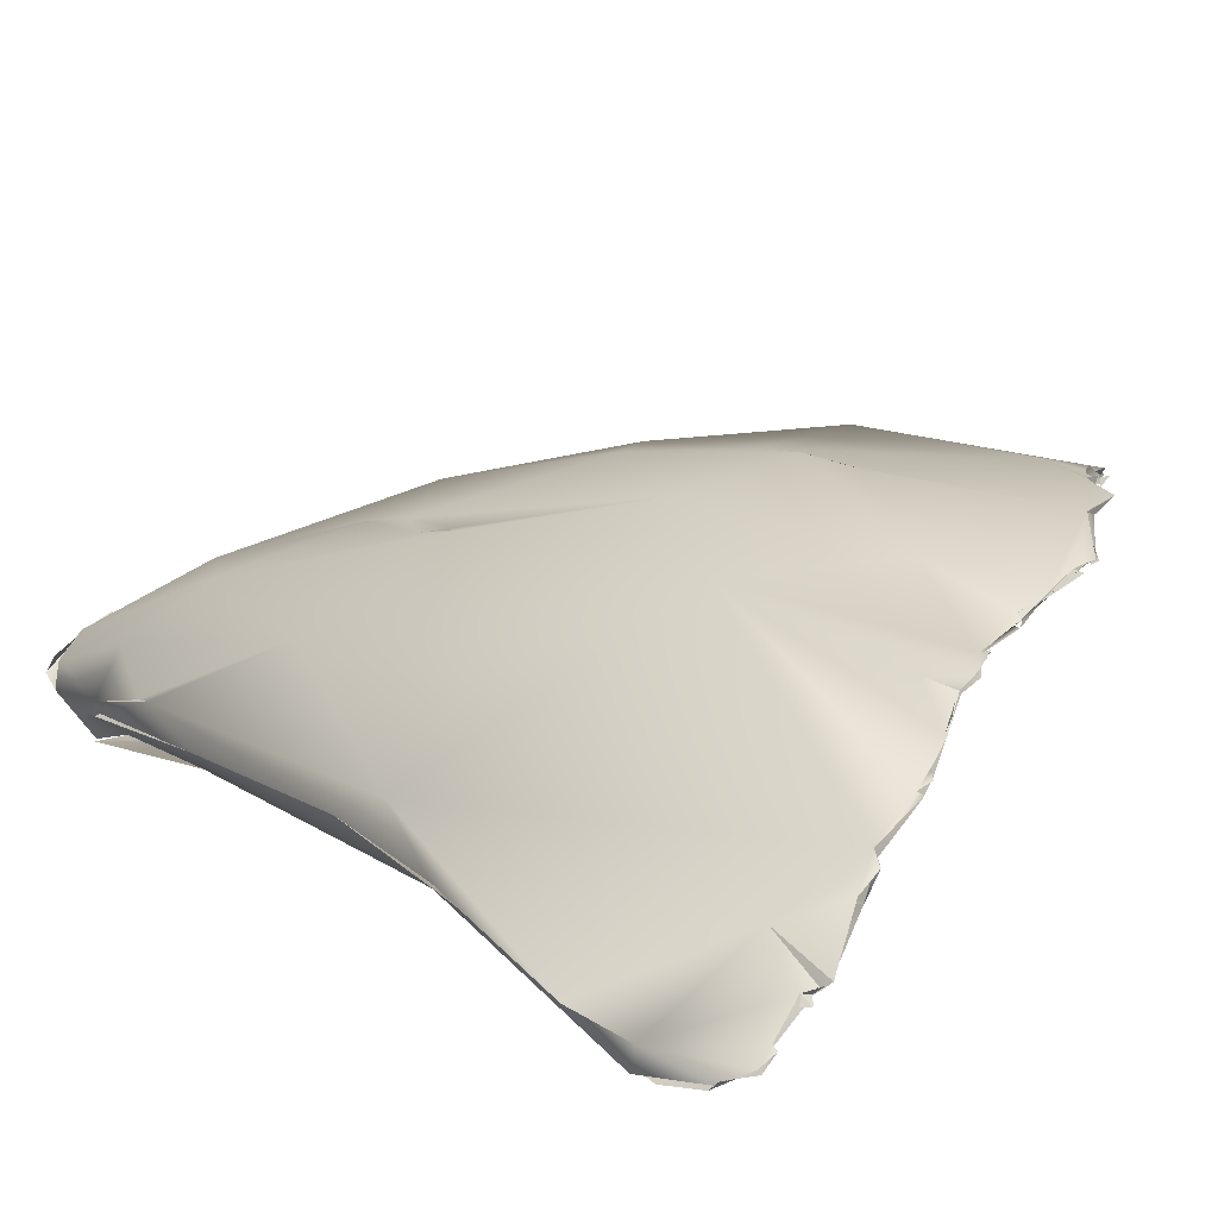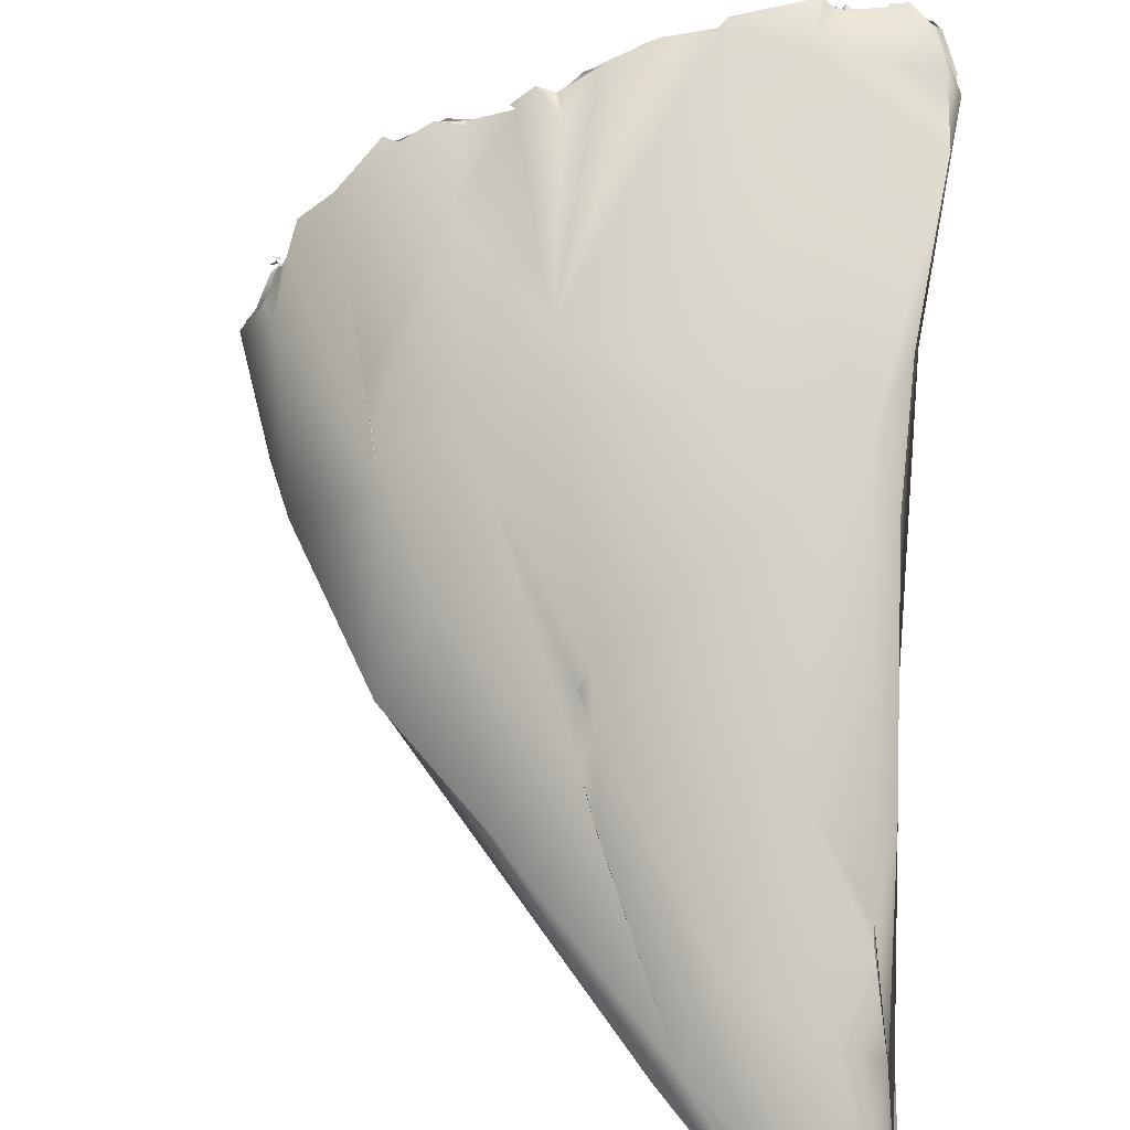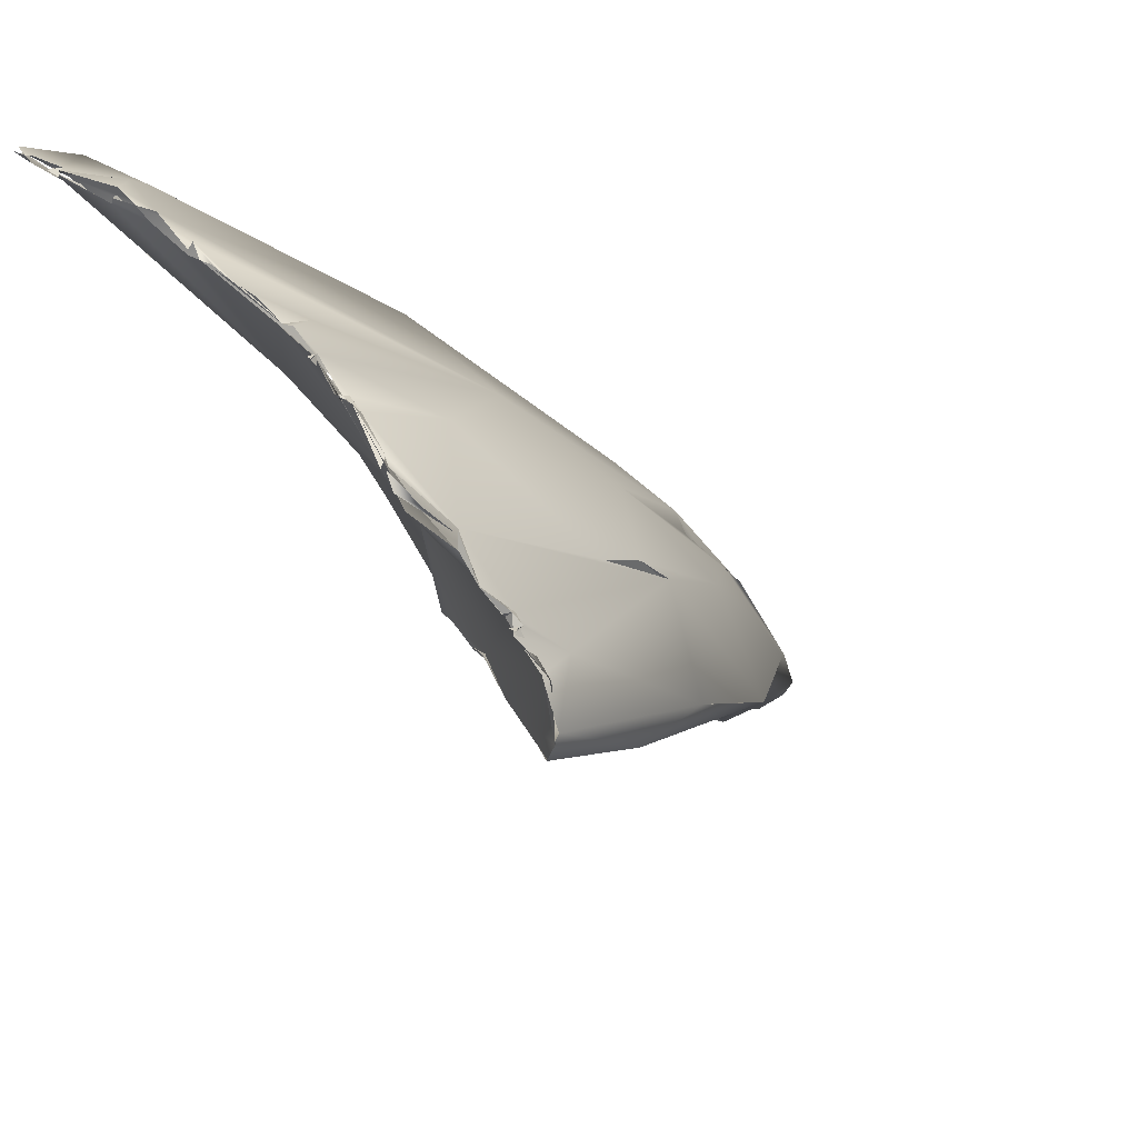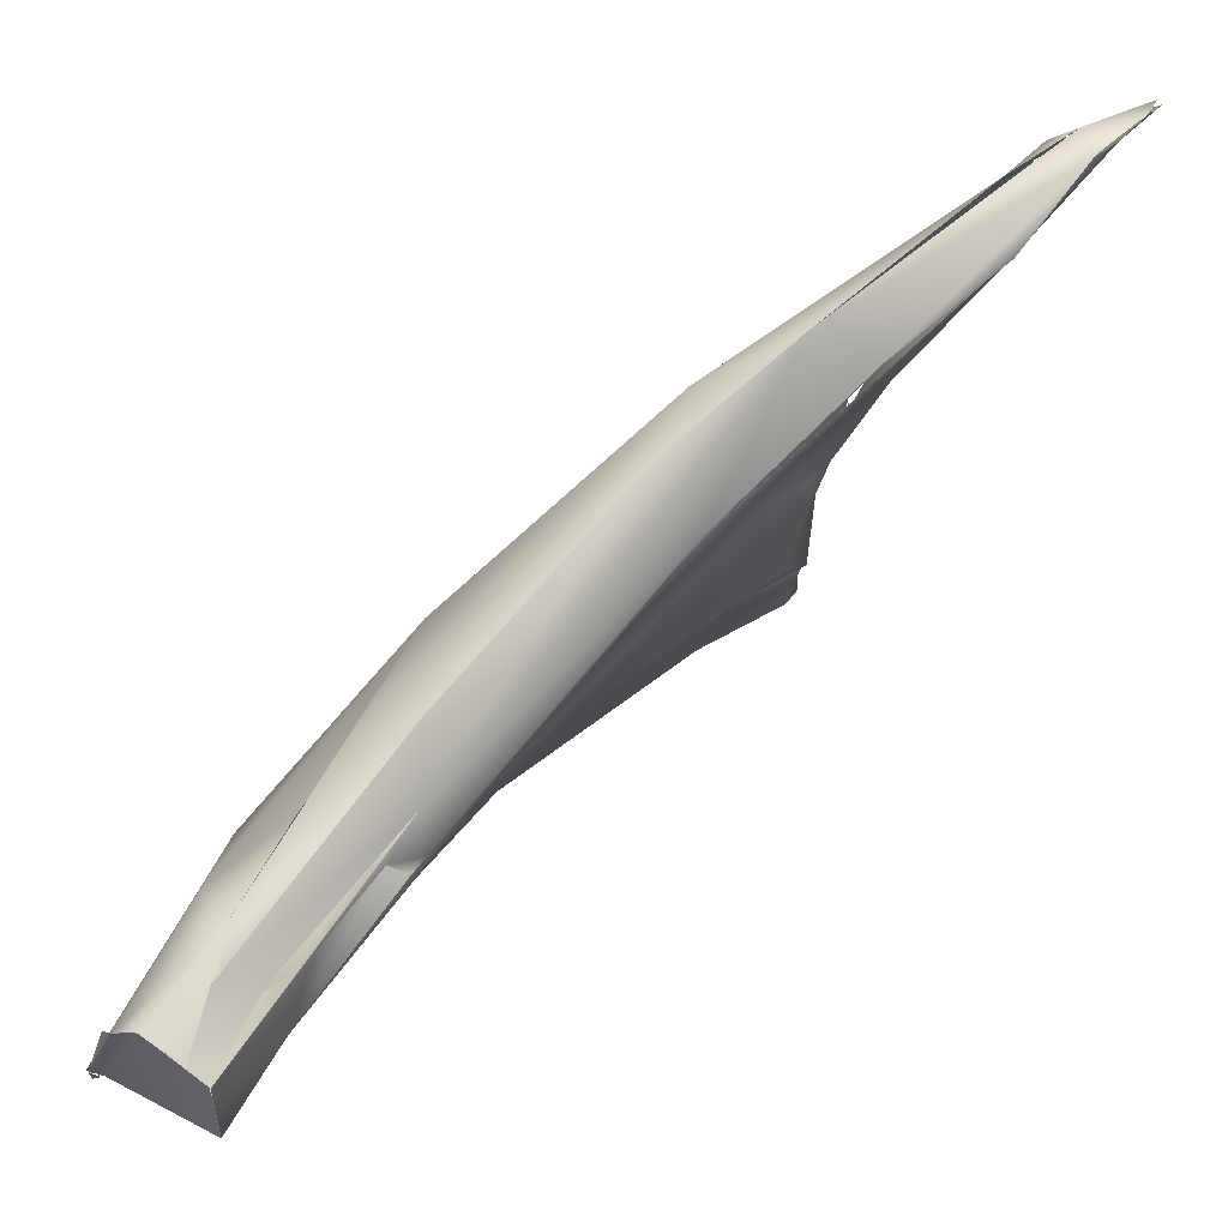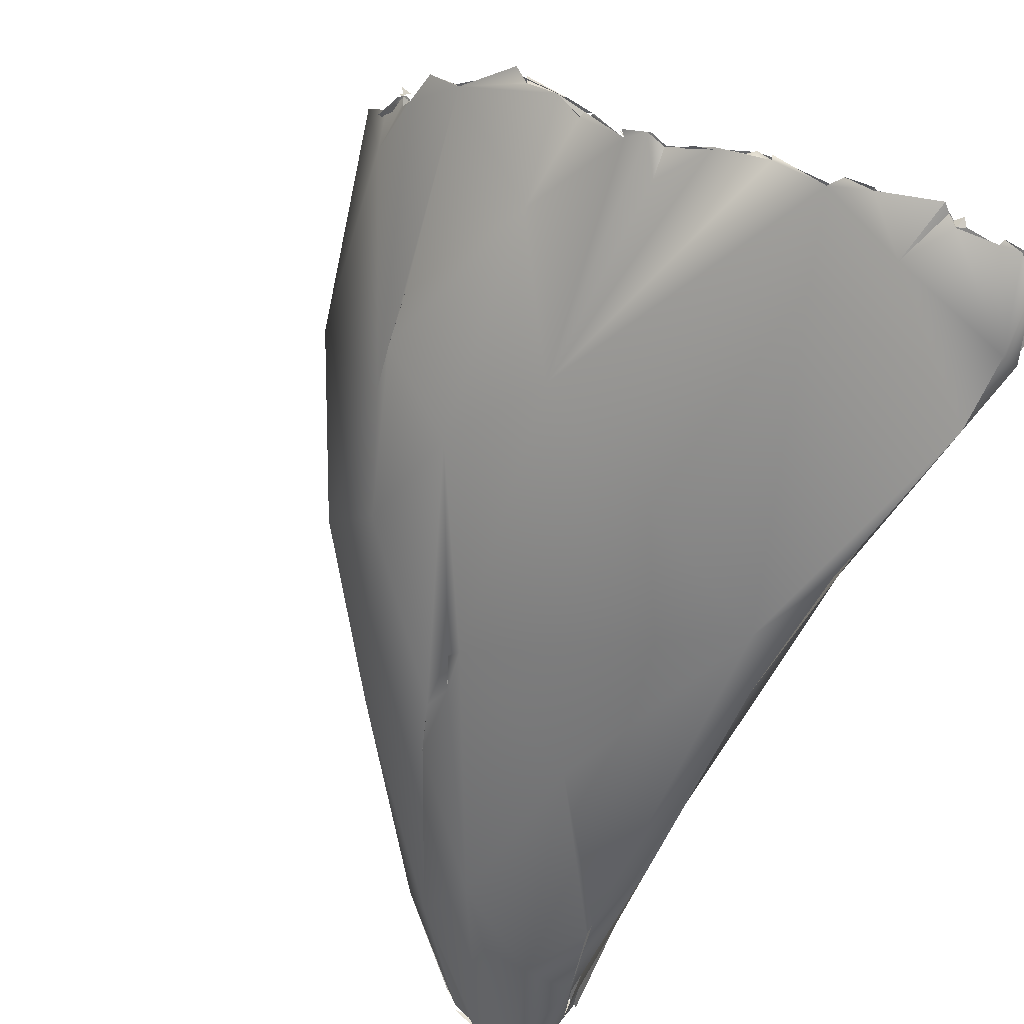
<metadata>
{"format":"obj","ext":"obj","renderer":"f3d","projection":"perspective","resolution":1024,"background":"white","views":[{"elev":71.9,"azim":-42.4,"up":"+Y"},{"elev":36.8,"azim":-167.0,"up":"+Y"},{"elev":26.5,"azim":62.2,"up":"+Y"},{"elev":-2.8,"azim":-94.9,"up":"+Y"},{"elev":78.6,"azim":-138.7,"up":"+Y"}]}
</metadata>
<code>
o FJ1568.obj_grp1.465
v 0.004951 -0.2023 6.894
v -2.8e-05 -0.1963 6.893
v -0.000103 -0.1902 6.885
v 0.004939 -0.2023 6.894
v -0.000476 -0.1963 6.893
v 0.01129 -0.1959 6.881
v 0.006526 -0.1911 6.902
v 0.000505 -0.1903 6.882
v 0.008929 -0.1953 6.879
v 0.002958 -0.1903 6.881
v 0.008929 -0.1953 6.879
v 0.000549 -0.1903 6.882
v -8e-05 -0.1942 6.891
v -0.00016 -0.1903 6.885
v 0.002163 -0.1796 6.894
v 0.003206 -0.191 6.882
v -2.8e-05 -0.1963 6.893
v 0.002942 -0.1854 6.899
v 0.009736 -0.1749 6.892
v 0.00195 -0.1843 6.894
v 0.000814 -0.1852 6.893
v 0.006389 -0.1642 6.904
v 0.01391 -0.2014 6.89
v 0.01391 -0.2014 6.89
v 0.01765 -0.1967 6.881
v 0.008962 -0.1952 6.879
v 0.02508 -0.1692 6.895
v 0.008929 -0.1953 6.879
v 0.01467 -0.1966 6.879
v 0.01116 -0.1961 6.881
v 0.005944 -0.1822 6.904
v 0.007788 -0.1725 6.912
v 0.006103 -0.1662 6.916
v 0.007818 -0.1723 6.912
v 0.00891 -0.1735 6.915
v 0.009203 -0.1715 6.917
v 0.005944 -0.1669 6.902
v 0.01929 -0.1562 6.931
v 0.005447 -0.1561 6.916
v 0.005447 -0.1561 6.916
v 0.01075 -0.1264 6.943
v 0.01315 -0.1445 6.941
v 0.01338 -0.1355 6.948
v 0.01568 -0.117 6.948
v 0.01075 -0.1264 6.943
v 0.01188 -0.1108 6.961
v 0.01227 -0.1114 6.96
v 0.01171 -0.09264 6.984
v 0.01386 -0.08625 6.994
v 0.01174 -0.08985 6.995
v 0.01391 -0.2014 6.89
v 0.02286 -0.1939 6.887
v 0.0149 -0.1963 6.88
v 0.01192 -0.1953 6.88
v 0.01498 -0.1963 6.88
v 0.02889 -0.1819 6.888
v 0.01797 -0.1963 6.881
v 0.02678 -0.1711 6.917
v 0.02427 -0.1439 6.917
v 0.02275 -0.1297 6.955
v 0.01666 -0.1303 6.955
v 0.01584 -0.1341 6.951
v 0.01476 -0.1143 6.97
v 0.03575 -0.1139 6.975
v 0.015 -0.1016 6.986
v 0.01488 -0.1017 6.986
v 0.01281 -0.08808 6.998
v 0.04148 -0.08363 6.999
v 0.01248 -0.09076 6.994
v 0.03282 -0.08396 6.994
v 0.0159 -0.08379 7.003
v 0.01669 -0.08376 7.003
v 0.01888 -0.08307 7.004
v 0.02087 -0.08121 7.005
v 0.01728 -0.0828 7.003
v 0.0159 -0.08379 7.003
v 0.01888 -0.08307 7.004
v 0.02087 -0.0818 7.005
v 0.02087 -0.0818 7.005
v 0.01857 -0.08292 7.004
v 0.02084 -0.08154 7.005
v 0.01728 -0.0828 7.003
v 0.0447 -0.1577 6.933
v 0.02971 -0.1858 6.902
v 0.04694 -0.08359 6.995
v 0.03089 -0.08286 7.003
v 0.02396 -0.0818 7.004
v 0.02386 -0.0828 7.004
v 0.02983 -0.0819 7.002
v 0.03053 -0.08277 7.002
v 0.02358 -0.08292 7.002
v 0.02386 -0.08159 7.005
v 0.02386 -0.08159 7.005
v 0.02092 -0.08153 7.005
v 0.02386 -0.08159 7.005
v 0.02386 -0.0828 7.004
v 0.02391 -0.08188 7.004
v 0.02883 -0.08217 7.003
v 0.02983 -0.082 7.004
v 0.03 -0.08212 7.002
v 0.03273 -0.185 6.889
v 0.02286 -0.1939 6.887
v 0.0491 -0.1738 6.914
v 0.04439 -0.1577 6.907
v 0.0484 -0.1411 6.92
v 0.04416 -0.1276 6.962
v 0.04674 -0.1227 6.969
v 0.02914 -0.08206 7.002
v 0.02396 -0.0818 7.004
v 0.02983 -0.082 7.004
v 0.02883 -0.08217 7.003
v 0.03083 -0.0828 7.003
v 0.03083 -0.0828 7.003
v 0.02983 -0.0819 7.002
v 0.02991 -0.08192 7.004
v 0.03282 -0.0818 7.003
v 0.03182 -0.08196 7.003
v 0.03264 -0.08196 7.003
v 0.02983 -0.0819 7.002
v 0.03083 -0.0828 7.003
v 0.03182 -0.08196 7.003
v 0.03316 -0.08102 7.003
v 0.03282 -0.08396 6.994
v 0.04149 -0.08159 6.998
v 0.07954 -0.1565 6.924
v 0.05422 -0.1741 6.909
v 0.0479 -0.1522 6.912
v 0.04454 -0.1576 6.907
v 0.04677 -0.1485 6.915
v 0.05723 -0.1451 6.949
v 0.05206 -0.1274 6.967
v 0.06164 -0.1111 6.955
v 0.05508 -0.08521 6.994
v 0.0417 -0.08254 6.999
v 0.04078 -0.0828 6.998
v 0.04078 -0.0828 6.998
v 0.04078 -0.08877 6.994
v 0.04177 -0.0828 6.999
v 0.04675 -0.08479 6.996
v 0.04177 -0.0828 6.999
v 0.04575 -0.0828 6.998
v 0.04575 -0.0828 6.998
v 0.0418 -0.08255 6.999
v 0.04575 -0.0828 6.998
v 0.05742 -0.1641 6.907
v 0.07252 -0.1407 6.927
v 0.0499 -0.1446 6.919
v 0.04974 -0.145 6.919
v 0.06278 -0.1354 6.965
v 0.04575 -0.1246 6.966
v 0.05562 -0.08593 6.995
v 0.05546 -0.08675 6.995
v 0.04667 -0.08455 6.995
v 0.05568 -0.086 6.994
v 0.04575 -0.0828 6.998
v 0.04672 -0.08446 6.996
v 0.08143 -0.136 6.969
v 0.06944 -0.1242 6.941
v 0.06894 -0.1201 6.971
v 0.06296 -0.08892 6.991
v 0.05764 -0.08684 6.994
v 0.06864 -0.09275 6.988
v 0.05564 -0.08538 6.995
v 0.05464 -0.08507 6.995
v 0.05481 -0.08724 6.993
v 0.0542 -0.08667 6.994
v 0.05578 -0.08647 6.994
v 0.0577 -0.08678 6.994
v 0.0577 -0.08678 6.994
v 0.05869 -0.08725 6.993
v 0.05968 -0.0871 6.993
v 0.05808 -0.08688 6.994
v 0.05568 -0.08585 6.995
v 0.05471 -0.08549 6.995
v 0.08177 -0.1534 6.94
v 0.07078 -0.1552 6.935
v 0.07719 -0.1347 6.969
v 0.07401 -0.134 6.97
v 0.07753 -0.1335 6.97
v 0.07988 -0.1042 6.971
v 0.07176 -0.09174 6.988
v 0.07417 -0.09471 6.986
v 0.07372 -0.09529 6.986
v 0.06689 -0.09345 6.983
v 0.07163 -0.09275 6.988
v 0.06864 -0.09248 6.988
v 0.0585 -0.08771 6.993
v 0.06842 -0.09267 6.988
v 0.06519 -0.08976 6.99
v 0.07995 -0.1562 6.924
v 0.08765 -0.1335 6.97
v 0.09647 -0.1069 6.985
v 0.07391 -0.09477 6.987
v 0.07561 -0.09574 6.986
v 0.07412 -0.09474 6.986
v 0.07362 -0.09574 6.986
v 0.07561 -0.09574 6.986
v 0.07448 -0.09494 6.986
v 0.07366 -0.09538 6.987
v 0.07412 -0.09474 6.986
v 0.07425 -0.09466 6.986
v 0.07531 -0.09596 6.986
v 0.07362 -0.09515 6.987
v 0.07412 -0.09474 6.986
v 0.07462 -0.09512 6.987
v 0.07528 -0.09446 6.986
v 0.07477 -0.095 6.987
v 0.07544 -0.09477 6.987
v 0.06864 -0.09248 6.988
v 0.07165 -0.09312 6.988
v 0.06866 -0.093 6.988
v 0.07462 -0.09449 6.987
v 0.07165 -0.09254 6.988
v 0.1051 -0.1415 6.958
v 0.09819 -0.1422 6.945
v 0.08355 -0.1316 6.941
v 0.0872 -0.135 6.97
v 0.08459 -0.1349 6.97
v 0.0776 -0.1336 6.97
v 0.08371 -0.1345 6.97
v 0.08459 -0.1349 6.97
v 0.08587 -0.1266 6.947
v 0.1055 -0.1181 6.976
v 0.08632 -0.09793 6.985
v 0.08042 -0.09784 6.984
v 0.07458 -0.09622 6.985
v 0.08059 -0.09872 6.985
v 0.08049 -0.09751 6.986
v 0.08059 -0.09872 6.985
v 0.08157 -0.09773 6.985
v 0.08059 -0.09778 6.986
v 0.08158 -0.09773 6.985
v 0.08158 -0.09819 6.986
v 0.08059 -0.09778 6.986
v 0.08157 -0.09773 6.985
v 0.08158 -0.09819 6.986
v 0.08158 -0.09773 6.985
v 0.08158 -0.09751 6.986
v 0.08258 -0.09773 6.985
v 0.08142 -0.09828 6.986
v 0.08189 -0.09779 6.985
v 0.08158 -0.09819 6.986
v 0.08059 -0.09872 6.985
v 0.0818 -0.09779 6.985
v 0.08158 -0.09773 6.985
v 0.08158 -0.09751 6.986
v 0.08158 -0.09819 6.986
v 0.08457 -0.09747 6.986
v 0.09907 -0.1381 6.97
v 0.08772 -0.1335 6.971
v 0.08333 -0.1316 6.942
v 0.08587 -0.1266 6.947
v 0.08871 -0.1236 6.954
v 0.08869 -0.1236 6.954
v 0.1003 -0.1084 6.98
v 0.09349 -0.1026 6.985
v 0.09154 -0.1016 6.985
v 0.09154 -0.1016 6.985
v 0.08457 -0.09747 6.986
v 0.09253 -0.1027 6.986
v 0.1071 -0.1247 6.968
v 0.09646 -0.1352 6.972
v 0.1067 -0.1176 6.976
v 0.111 -0.1254 6.973
v 0.1015 -0.1107 6.98
v 0.09283 -0.1026 6.986
v 0.09154 -0.1016 6.985
v 0.09436 -0.1016 6.986
v 0.09367 -0.1024 6.986
v 0.09556 -0.1046 6.986
v 0.09552 -0.1047 6.985
v 0.09751 -0.1063 6.983
v 0.09842 -0.1102 6.979
v 0.1114 -0.1358 6.974
v 0.1143 -0.1305 6.974
v 0.1083 -0.1199 6.977
v 0.1075 -0.1196 6.976
v 0.1065 -0.1176 6.976
v 0.1055 -0.1186 6.976
v 0.1055 -0.1186 6.976
v 0.1065 -0.1176 6.976
v 0.1065 -0.1176 6.977
v 0.1075 -0.1192 6.975
v 0.1095 -0.1208 6.976
v 0.1075 -0.1192 6.975
v 0.1065 -0.1176 6.976
v 0.1075 -0.1196 6.976
v 0.1083 -0.1196 6.977
v 0.1083 -0.1188 6.977
v 0.1075 -0.1187 6.977
v 0.1085 -0.1186 6.976
v 0.1076 -0.1189 6.977
v 0.1081 -0.1195 6.976
v 0.1085 -0.1188 6.976
v 0.1075 -0.1196 6.976
v 0.1085 -0.1188 6.976
v 0.1075 -0.1192 6.975
v 0.1081 -0.1185 6.976
v 0.1091 -0.1184 6.977
v 0.1062 -0.1136 6.98
v 0.1065 -0.1177 6.977
v 0.1061 -0.1137 6.98
v 0.1065 -0.1176 6.977
v 0.1065 -0.1176 6.976
v 0.1061 -0.1137 6.98
v 0.1003 -0.1087 6.98
v 0.1015 -0.1107 6.98
v 0.1061 -0.1137 6.98
v 0.1115 -0.1355 6.974
v 0.1104 -0.1246 6.974
v 0.1132 -0.1286 6.974
v 0.1102 -0.1253 6.974
v 0.1135 -0.1326 6.974
v 0.1135 -0.1326 6.974
v 0.1095 -0.1186 6.977
v 0.1086 -0.1188 6.977
v 0.1095 -0.1186 6.977
v 0.1082 -0.1196 6.976
v 0.1094 -0.1197 6.976
v 0.1085 -0.1188 6.976
v 0.1085 -0.1196 6.976
v 0.1096 -0.1196 6.976
f 1 2 3
f 1 3 6
f 8 6 3
f 10 11 12
f 9 6 8
f 13 15 14
f 14 15 16
f 17 18 13
f 5 4 7
f 16 15 19
f 15 13 20
f 21 13 18
f 22 15 20
f 33 21 18
f 7 4 24
f 1 6 25
f 16 27 26
f 28 29 30
f 19 27 16
f 5 7 31
f 31 7 32
f 5 31 33
f 33 31 34
f 7 35 32
f 15 37 19
f 35 34 32
f 36 7 38
f 34 35 36
f 59 37 22
f 33 39 21
f 20 40 22
f 34 36 33
f 40 41 22
f 36 42 43
f 36 43 33
f 22 41 44
f 45 39 33
f 33 46 45
f 43 46 33
f 41 47 44
f 48 44 47
f 46 50 49
f 1 25 23
f 51 25 52
f 6 53 25
f 26 56 54
f 56 55 54
f 56 57 55
f 7 24 58
f 26 27 56
f 38 7 58
f 59 19 37
f 27 19 59
f 42 36 38
f 60 42 38
f 59 22 44
f 43 42 61
f 42 60 62
f 62 60 61
f 46 43 63
f 65 43 61
f 60 65 61
f 65 60 64
f 63 50 46
f 50 63 66
f 65 64 67
f 67 64 68
f 65 67 69
f 70 48 49
f 49 50 72
f 67 73 71
f 49 72 74
f 75 76 77
f 78 73 67
f 58 24 83
f 52 84 51
f 58 60 38
f 85 44 48
f 68 86 67
f 74 87 49
f 67 86 88
f 89 49 87
f 67 88 78
f 87 74 92
f 78 88 95
f 98 99 100
f 56 101 57
f 84 83 51
f 103 83 84
f 104 56 27
f 59 105 27
f 60 58 106
f 44 105 59
f 106 64 60
f 106 107 64
f 48 70 85
f 110 111 112
f 113 114 115
f 49 89 70
f 68 116 86
f 70 89 117
f 118 119 120
f 121 122 123
f 70 122 124
f 101 125 25
f 125 126 25
f 25 126 52
f 102 126 84
f 104 128 56
f 128 127 56
f 27 129 104
f 105 129 27
f 129 127 104
f 58 83 106
f 131 106 83
f 132 44 85
f 133 132 85
f 85 70 124
f 136 137 138
f 68 139 140
f 85 124 141
f 140 139 142
f 84 126 103
f 56 145 101
f 105 148 129
f 148 105 147
f 129 147 127
f 83 130 149
f 105 158 147
f 150 106 131
f 150 131 107
f 132 158 105
f 132 105 44
f 85 151 133
f 152 139 64
f 68 64 139
f 101 145 125
f 127 145 56
f 146 145 127
f 83 103 130
f 103 157 130
f 158 146 127
f 147 158 127
f 83 149 131
f 131 149 159
f 131 159 107
f 64 107 159
f 133 160 132
f 161 64 162
f 161 152 64
f 170 160 133
f 170 133 169
f 175 103 126
f 103 176 157
f 157 177 130
f 130 178 149
f 178 130 179
f 159 149 178
f 158 132 180
f 159 162 64
f 132 181 182
f 159 183 162
f 181 132 184
f 185 162 183
f 184 132 160
f 186 184 160
f 188 189 187
f 175 176 103
f 125 175 126
f 190 125 145
f 146 190 145
f 177 179 130
f 179 159 178
f 191 159 179
f 192 183 159
f 182 180 132
f 183 193 185
f 194 195 196
f 203 204 205
f 184 209 181
f 206 182 181
f 125 214 175
f 146 216 190
f 190 216 215
f 176 217 157
f 175 217 176
f 157 217 218
f 219 177 157
f 220 179 157
f 218 220 157
f 218 221 220
f 158 222 146
f 180 222 158
f 227 183 192
f 183 227 228
f 229 230 231
f 234 235 236
f 182 237 180
f 237 182 238
f 180 237 224
f 224 245 246
f 248 228 247
f 192 247 227
f 175 249 217
f 217 220 221
f 250 220 217
f 146 222 216
f 251 252 253
f 222 180 254
f 191 179 220
f 255 254 180
f 255 216 254
f 223 159 191
f 159 223 192
f 224 255 180
f 248 192 256
f 257 255 224
f 248 247 192
f 258 259 260
f 215 214 125
f 261 215 216
f 262 250 217
f 217 249 262
f 255 263 216
f 264 223 191
f 223 265 192
f 268 255 257
f 271 256 192
f 272 269 270
f 273 272 270
f 175 214 274
f 175 274 249
f 215 261 275
f 261 216 263
f 223 264 276
f 277 278 279
f 280 281 282
f 261 263 283
f 276 264 284
f 285 286 287
f 288 261 283
f 295 296 297
f 300 263 255
f 265 223 301
f 303 304 305
f 265 301 302
f 306 307 308
f 274 214 275
f 309 262 249
f 215 275 214
f 264 191 262
f 313 264 262
f 309 313 262
f 314 311 312
f 317 291 292
f 275 261 310
f 288 310 261
f 320 321 322
l 155 156
l 207 208
l 153 154
l 163 164
l 171 172
l 318 319
l 266 267
l 315 316
l 210 211
l 197 198
l 298 299
l 134 135
l 232 233
l 81 82
l 225 226
l 289 290
l 199 200
l 79 80
l 96 97
l 167 168
l 108 109
l 93 94
l 212 213
l 165 166
l 143 144
l 293 294
l 90 91
l 241 242
l 243 244
l 239 240
l 201 202
l 173 174

</code>
